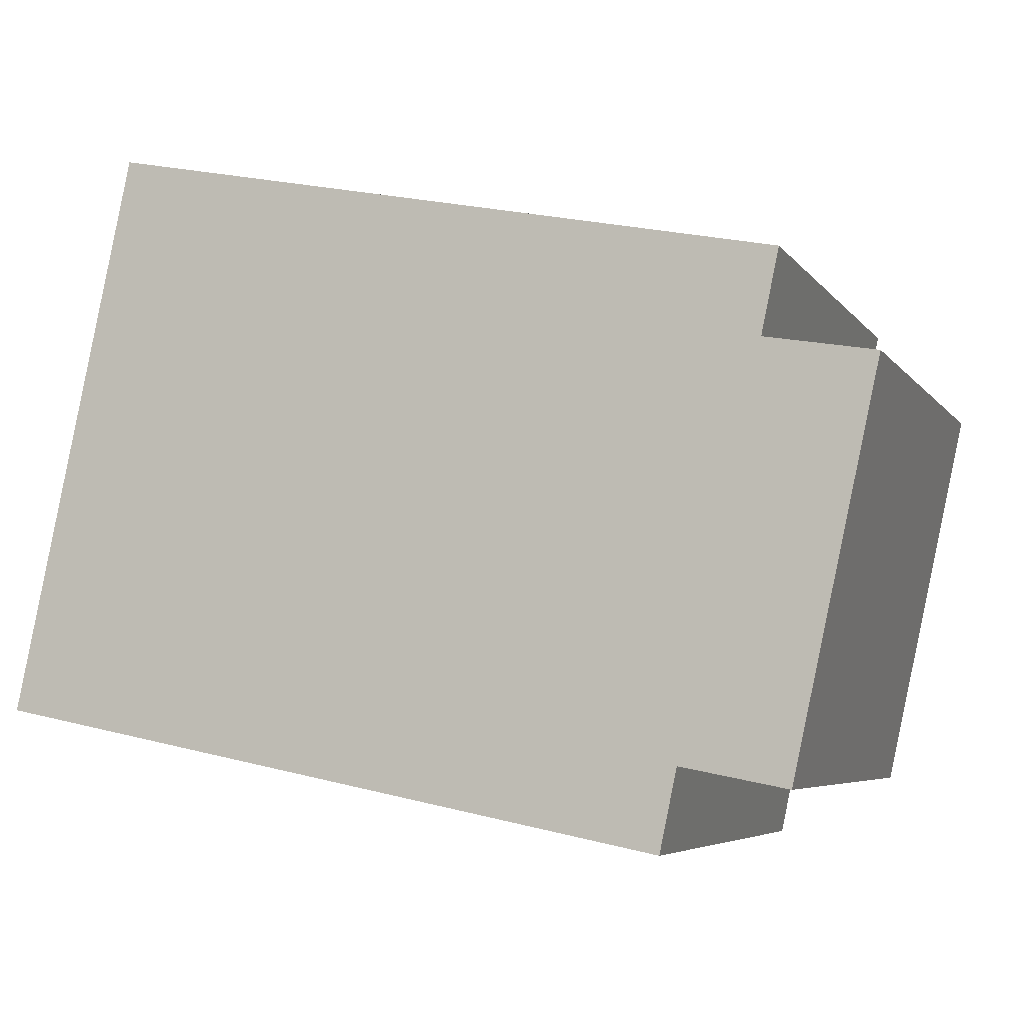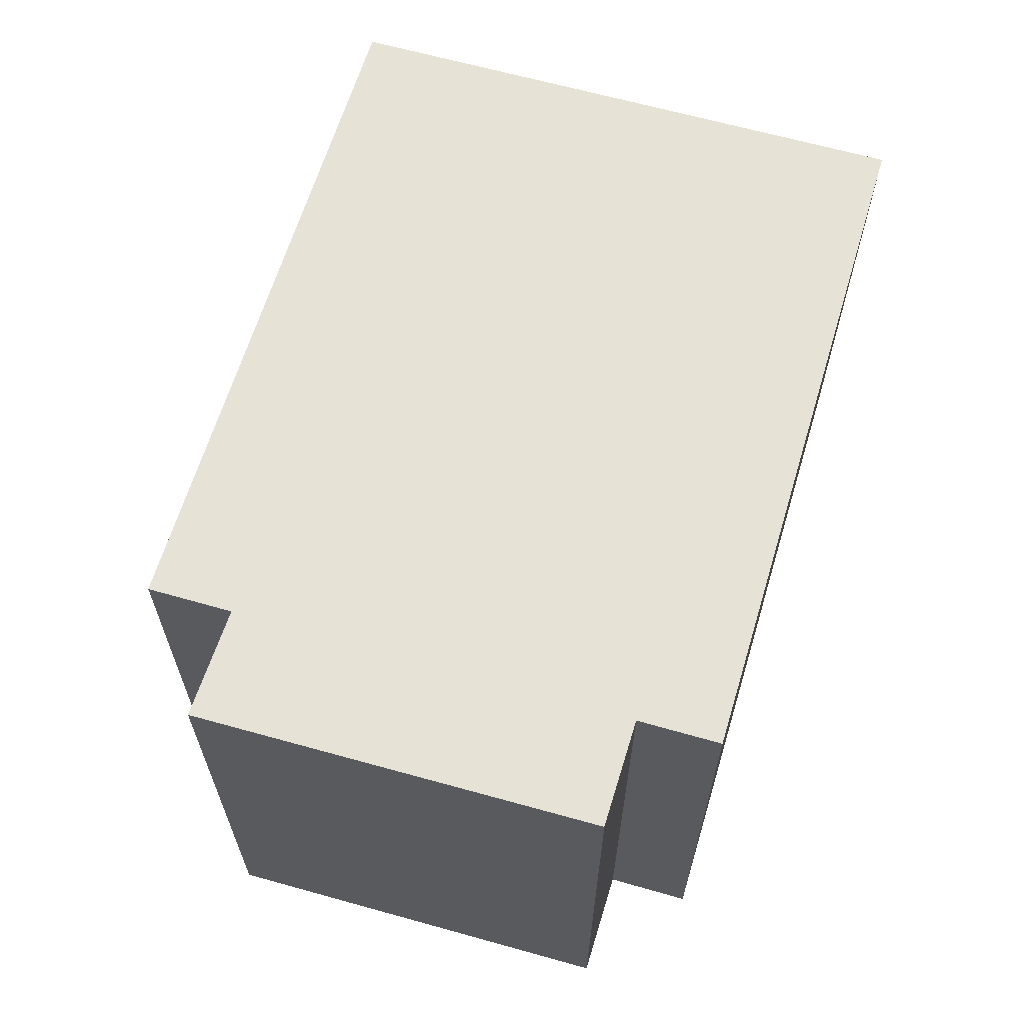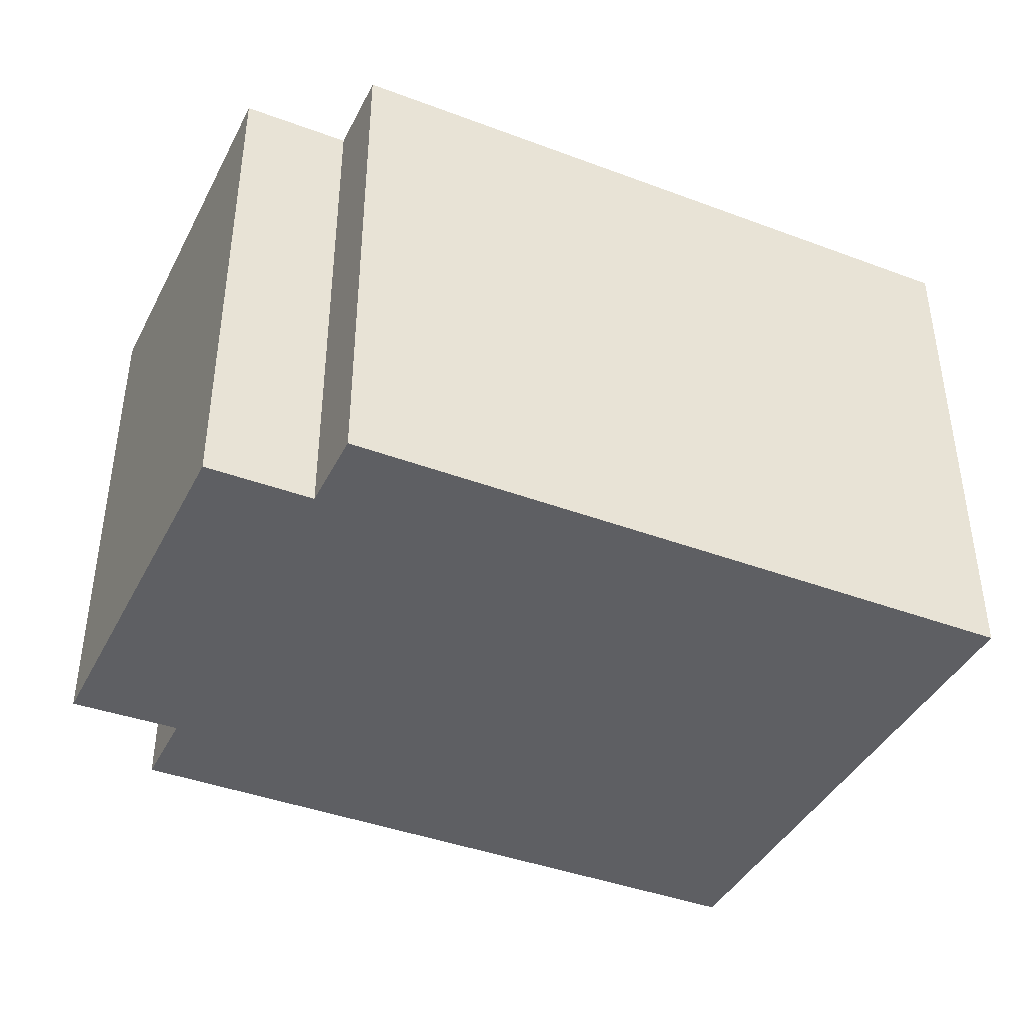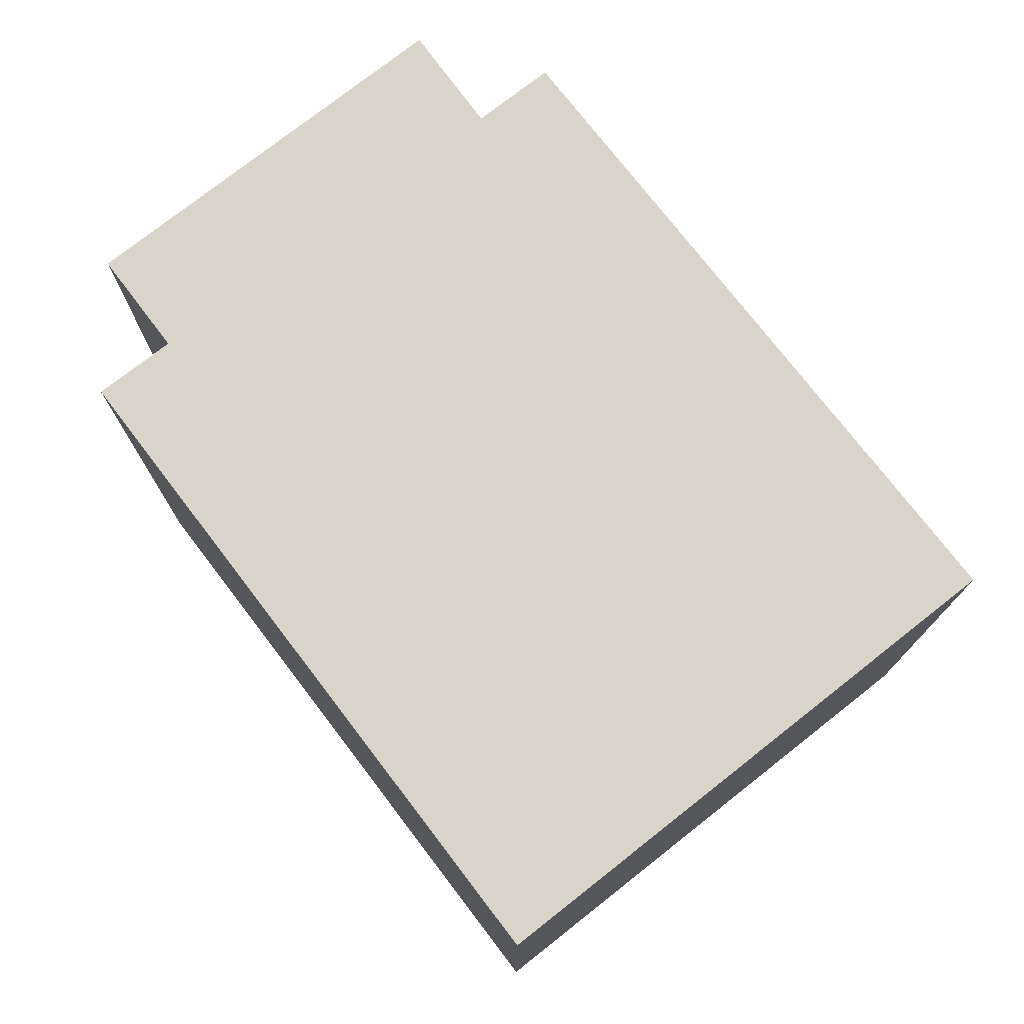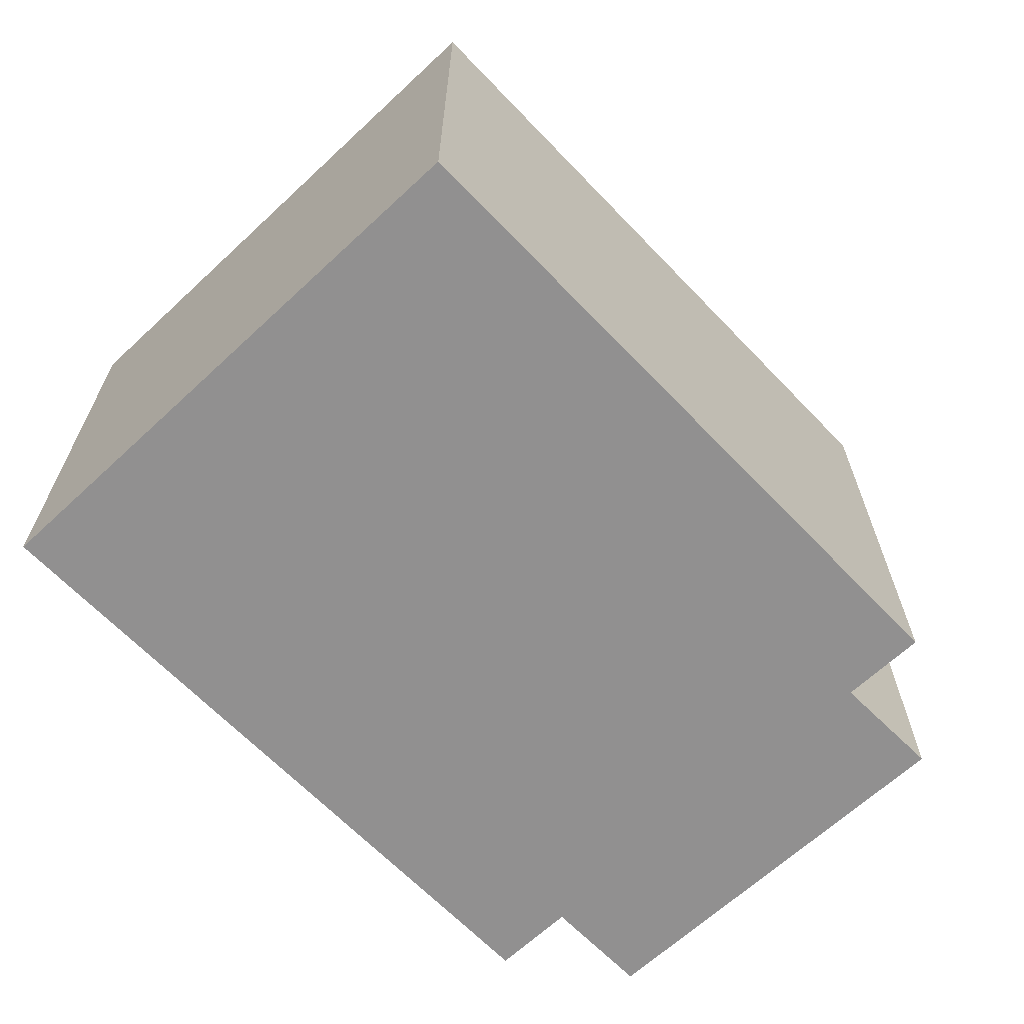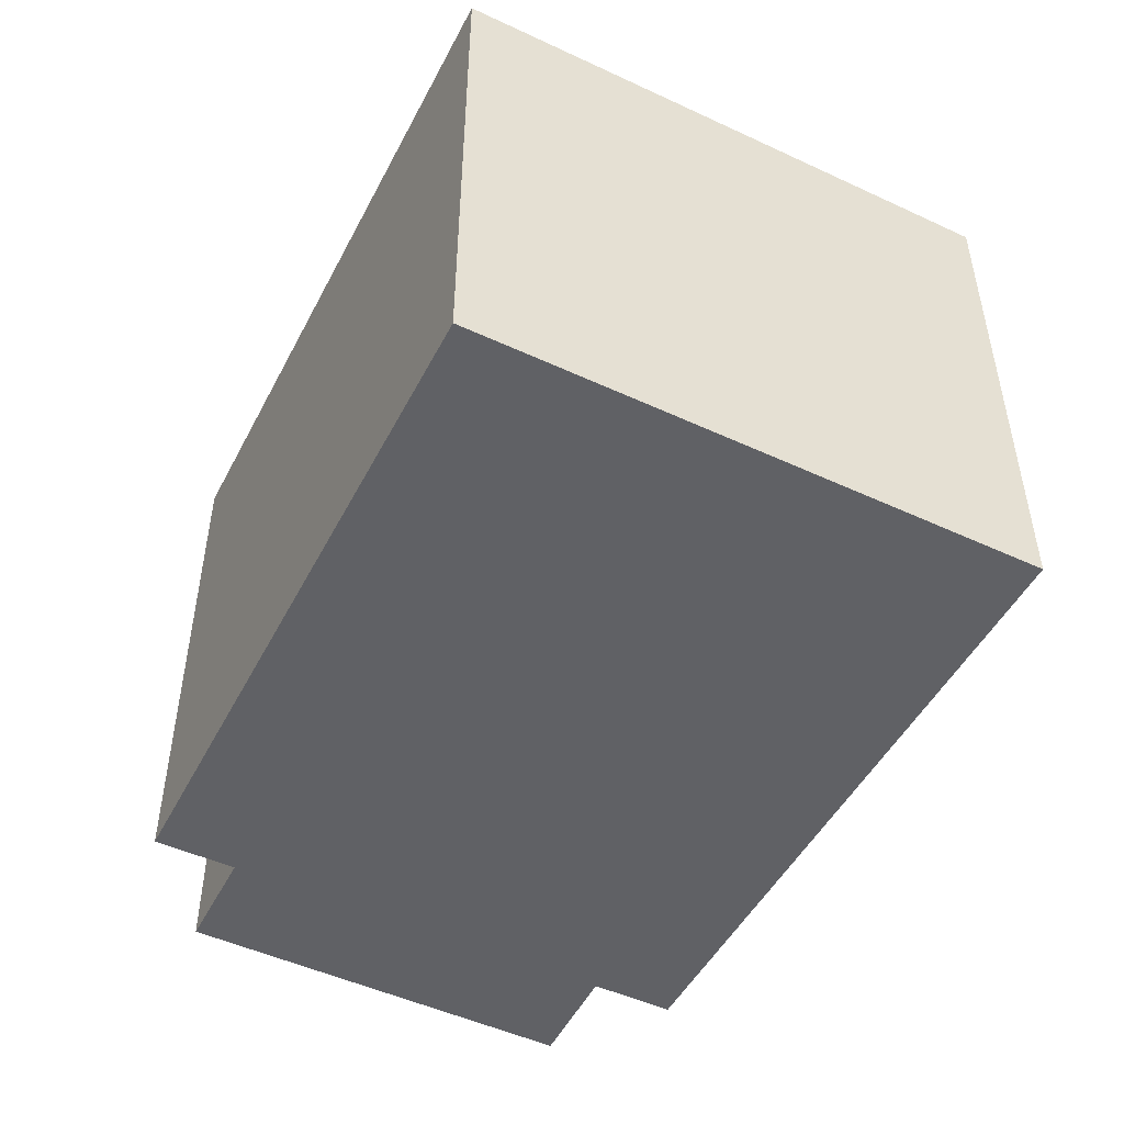
<metadata>
{"format":"obj","ext":"obj","renderer":"f3d","projection":"perspective","resolution":1024,"background":"white","views":[{"elev":-5.5,"azim":19.2,"up":"+Z"},{"elev":63.9,"azim":118.0,"up":"+Y"},{"elev":-41.3,"azim":166.8,"up":"+Y"},{"elev":75.2,"azim":-116.2,"up":"+Y"},{"elev":-65.8,"azim":-34.9,"up":"+Y"},{"elev":-48.7,"azim":-105.4,"up":"+Y"}]}
</metadata>
<code>
v  4.698 3.063 -0.4301
v  4.559 3.063 2
v  5.204 3.063 1.889
v  0.6974 3.063 3.283
v  4.662 3.063 2.489
v  6.522e-05 3.063 -9.695e-05
v  4.072 3.063 -0.3095
v  3.972 3.063 -0.7881
v  5.204 -1.157e-16 1.889
v  4.559 -1.225e-16 2
v  4.698 2.633e-17 -0.43
v  4.072 1.895e-17 -0.3094
v  3.972 4.825e-17 -0.788
v  0 0 0
v  0.6974 -2.01e-16 3.283
v  4.662 -1.524e-16 2.489
g defaultobject
f 1 2 3
f 2 4 5
f 4 2 6
f 6 2 7
f 7 2 1
f 6 7 8
f 9 2 10
f 2 9 3
f 11 3 9
f 3 11 1
f 7 11 12
f 11 7 1
f 13 7 12
f 7 13 8
f 6 13 14
f 13 6 8
f 4 14 15
f 14 4 6
f 16 4 15
f 4 16 5
f 10 5 16
f 5 10 2
f 9 12 11
f 12 9 10
f 12 14 13
f 14 12 10
f 14 10 16
f 14 16 15

</code>
